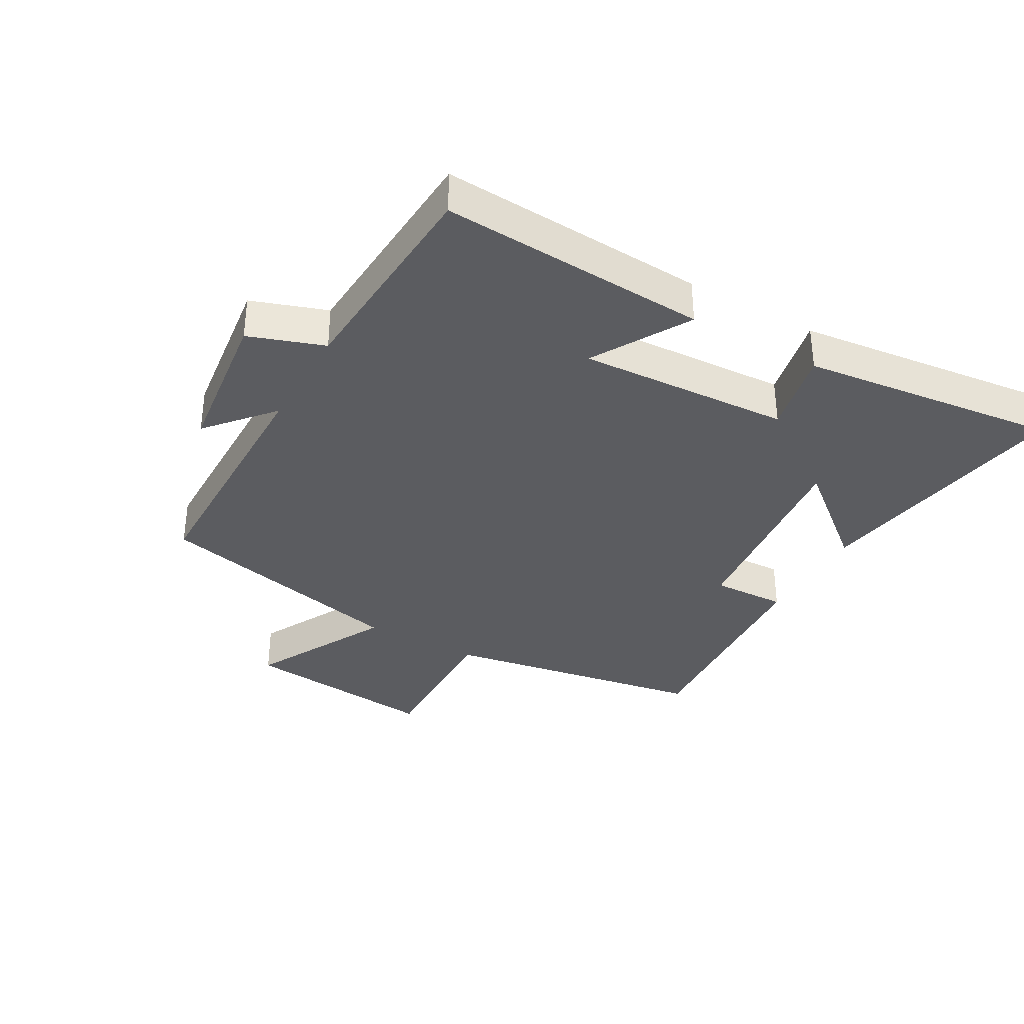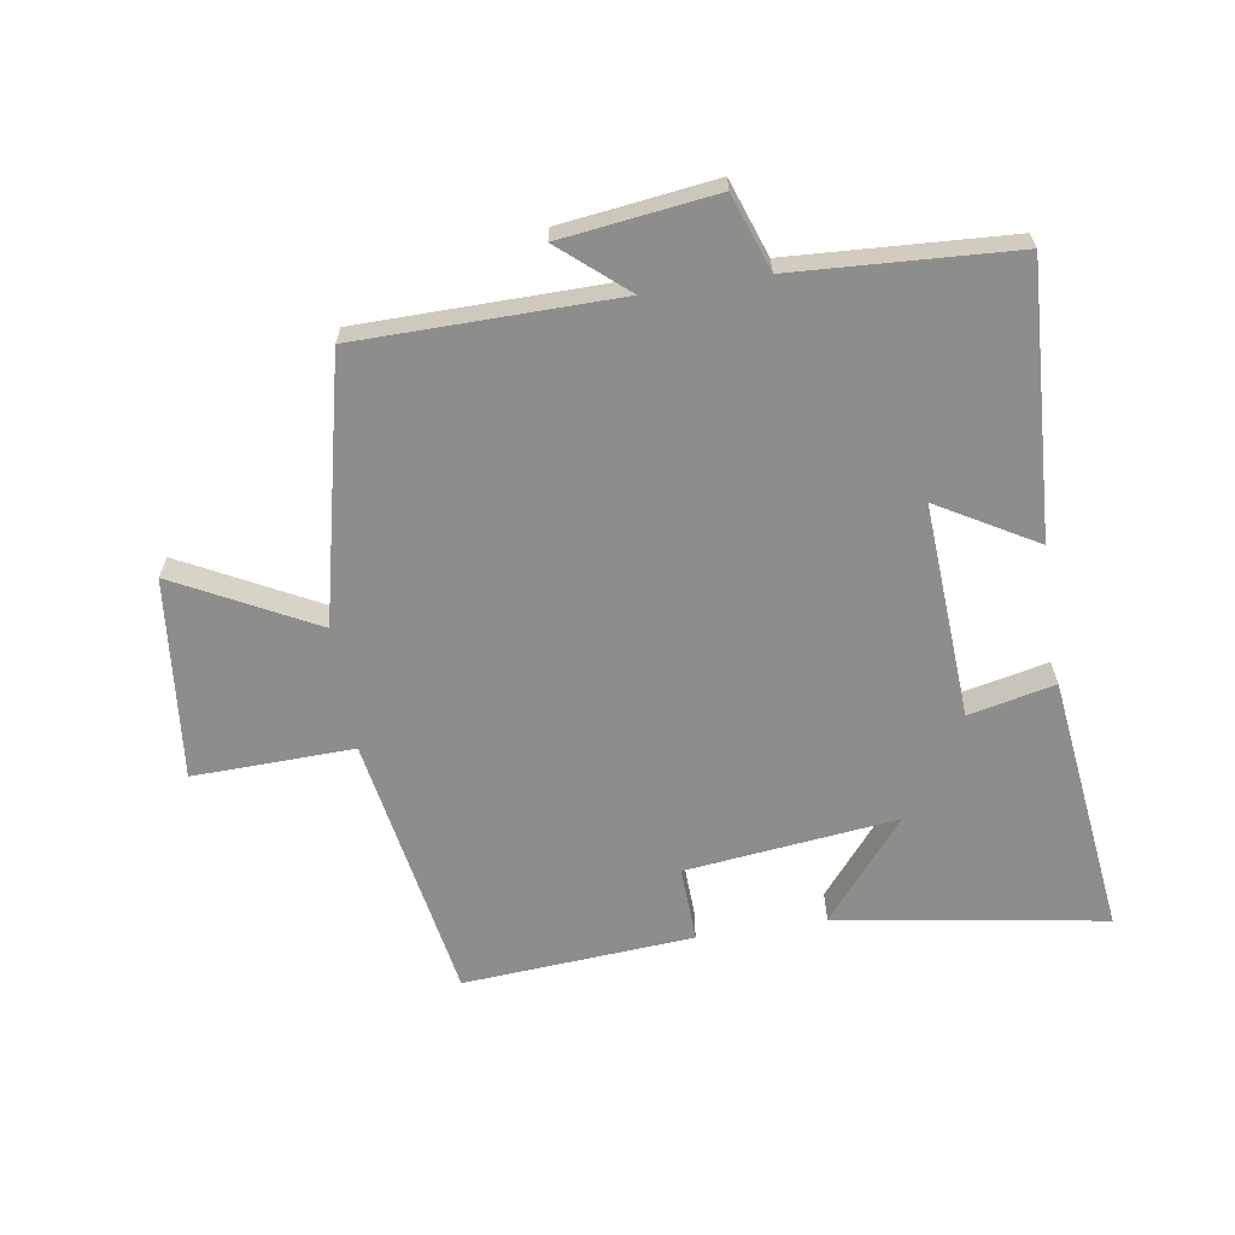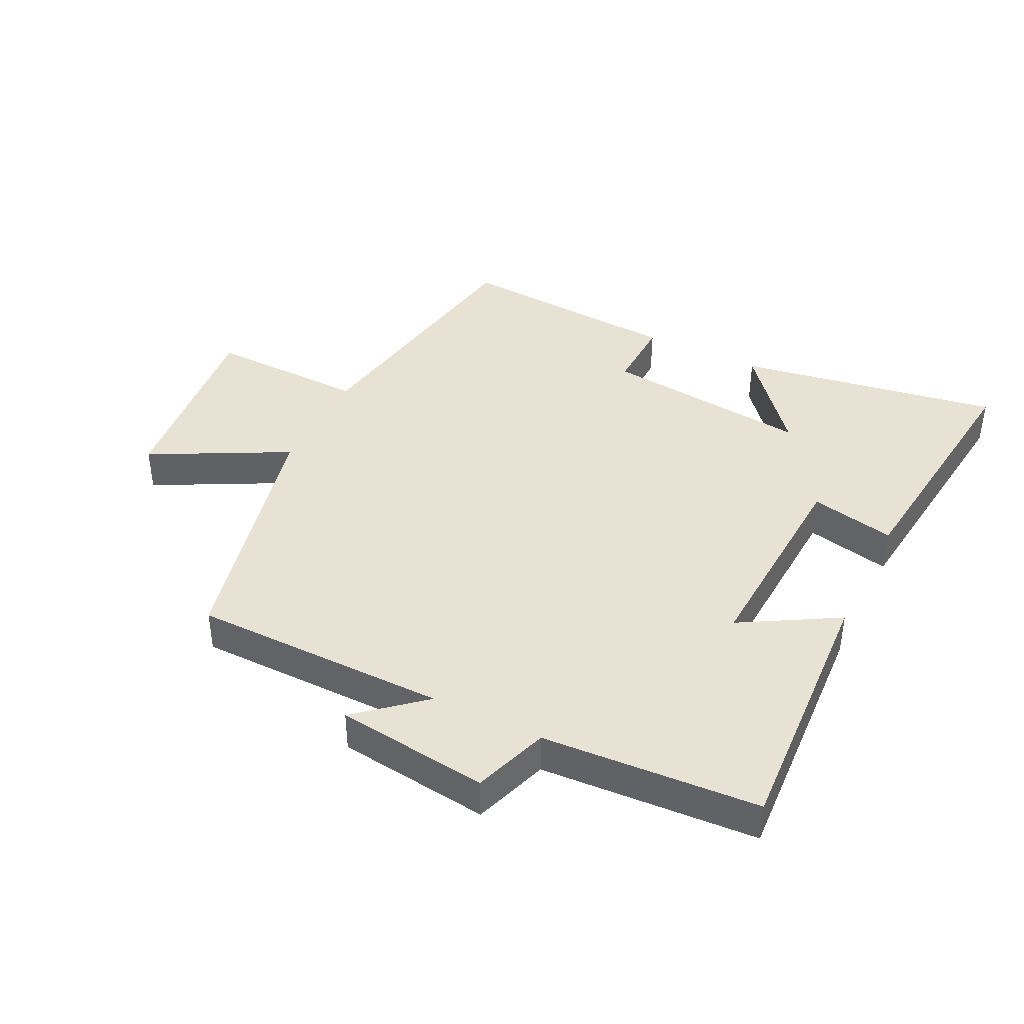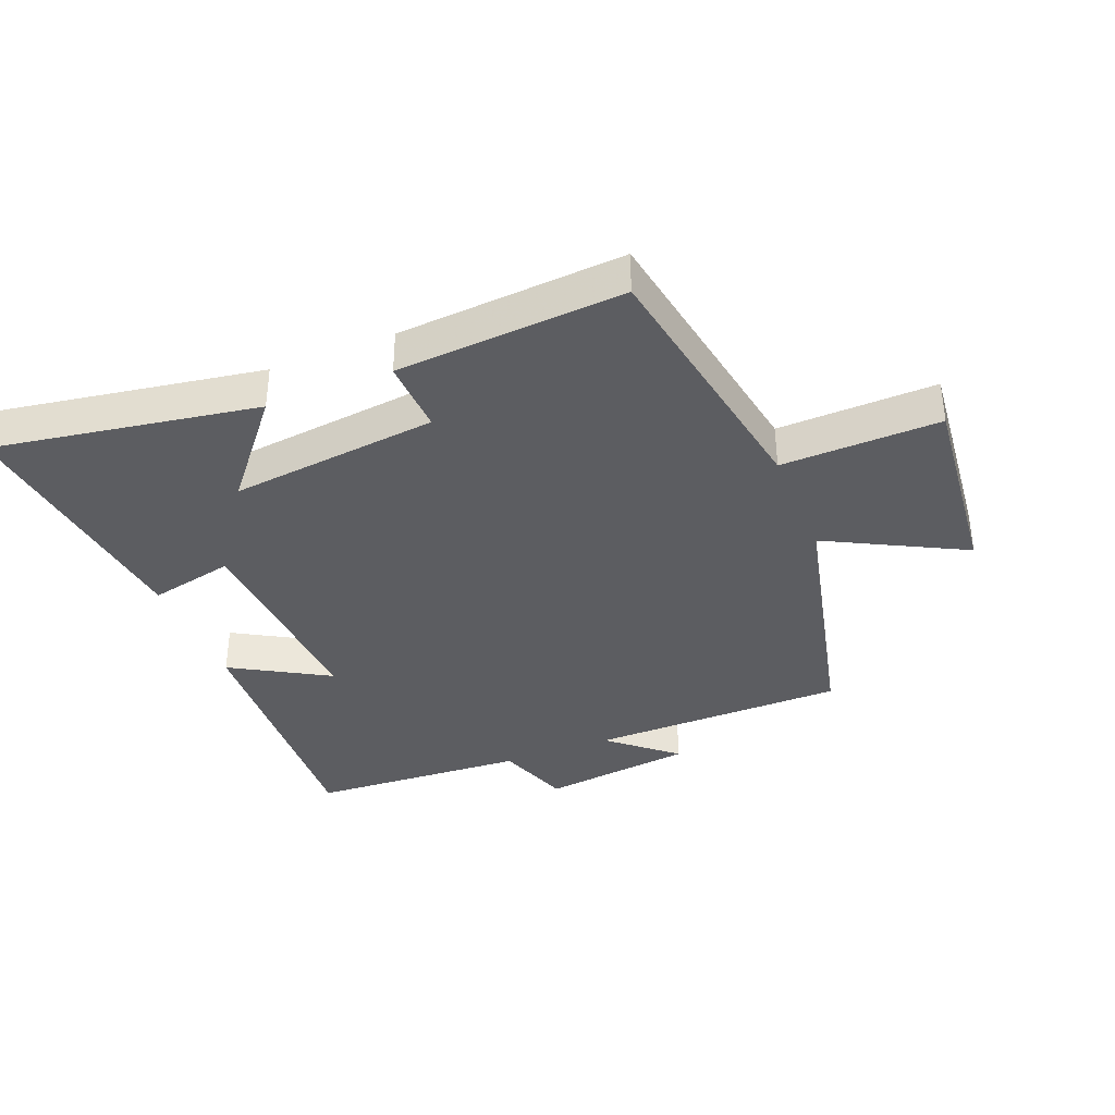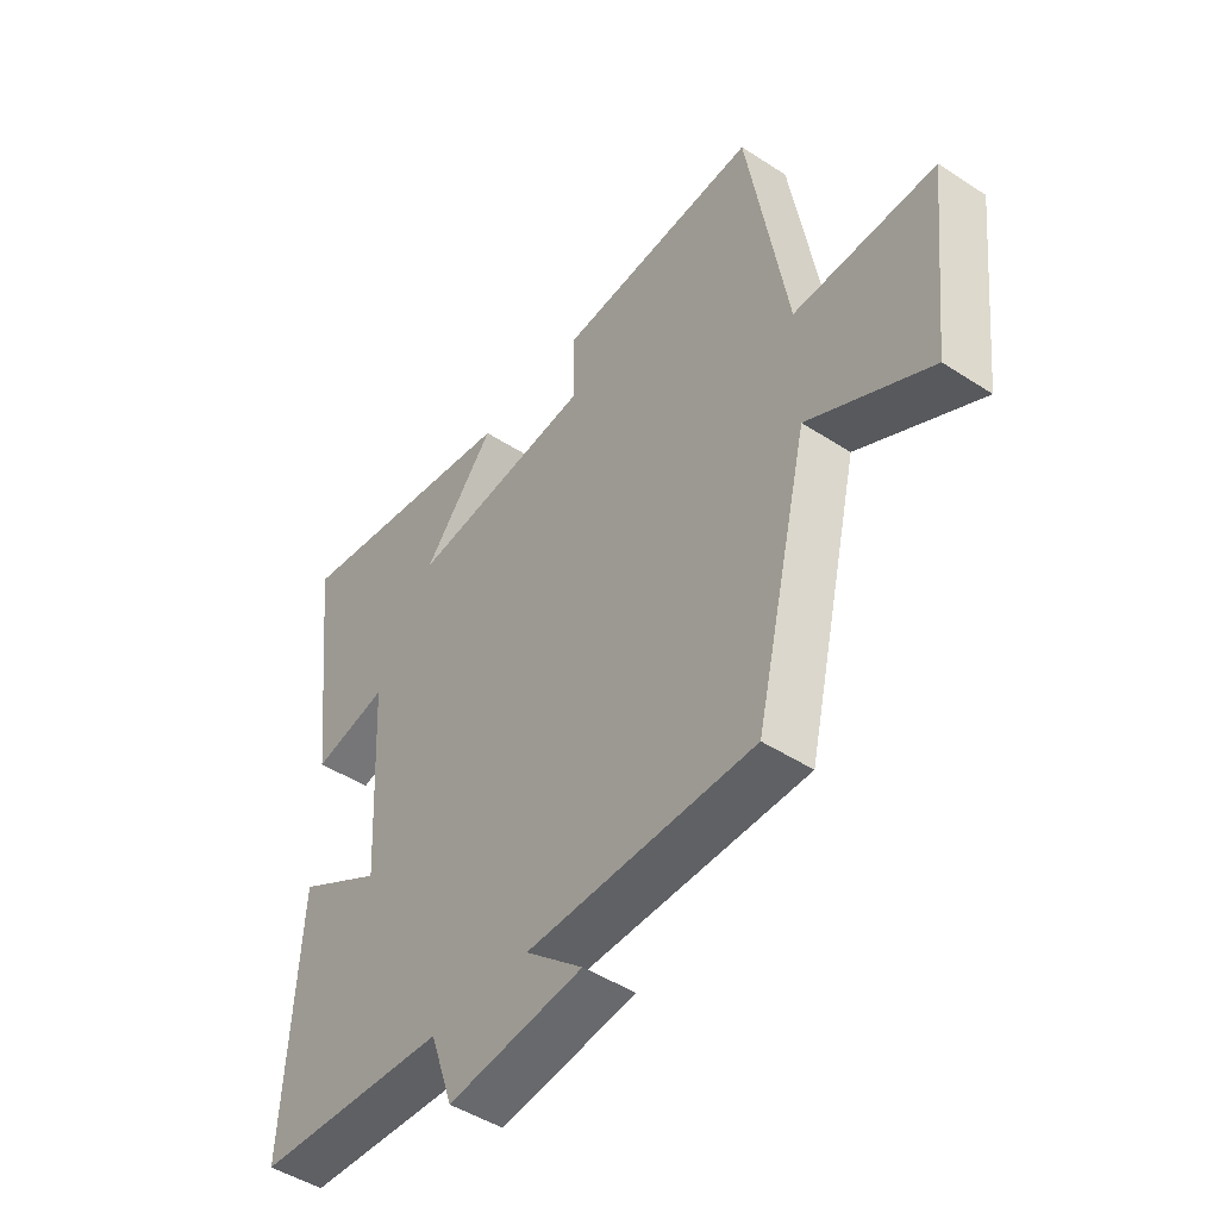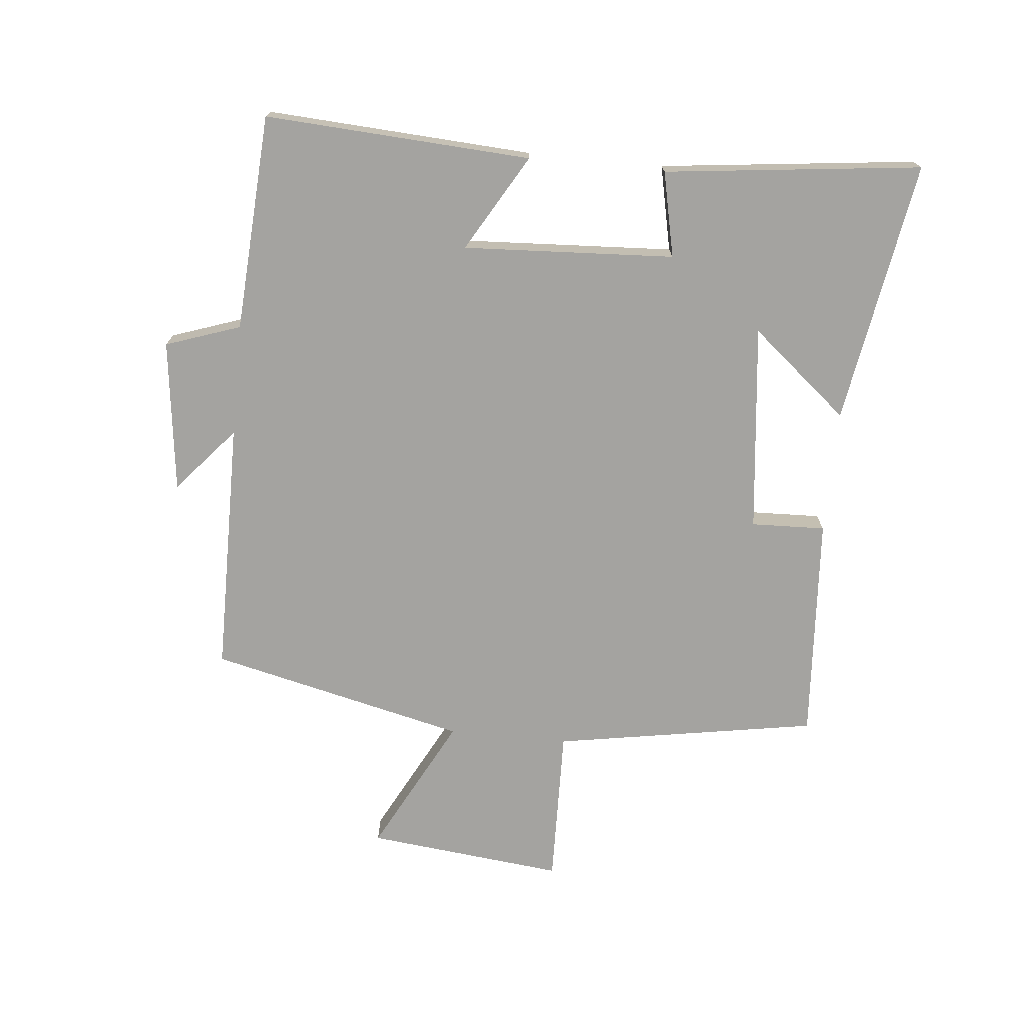
<metadata>
{"format":"obj","ext":"obj","renderer":"f3d","projection":"perspective","resolution":1024,"background":"white","views":[{"elev":-35.3,"azim":-119.4,"up":"+Y"},{"elev":-64.4,"azim":-170.8,"up":"+Y"},{"elev":40.9,"azim":-153.7,"up":"+Y"},{"elev":-37.0,"azim":22.0,"up":"+Y"},{"elev":-46.7,"azim":53.4,"up":"+Z"},{"elev":-72.8,"azim":-95.6,"up":"+Y"}]}
</metadata>
<code>
v 0.404 0.07 -0.497
v -0.001 0.07 -0.5
v 0.102 0.07 -0.589
v -0.14 0.07 -0.619
v -0.181 0.07 -0.5
v -0.525 0.07 -0.479
v -0.5 0.07 -0.056
v -0.347 0.07 -0.145
v -0.365 0.07 0.191
v -0.5 0.07 0.162
v -0.547 0.07 0.57
v -0.129 0.07 0.5
v -0.257 0.07 0.346
v 0.073 0.07 0.382
v 0.069 0.07 0.5
v 0.429 0.07 0.524
v 0.5 0.07 0.105
v 0.751 0.07 0.111
v 0.717 0.07 -0.203
v 0.5 0.07 -0.089
v 0.404 0 -0.497
v -0.001 0 -0.5
v 0.102 0 -0.589
v -0.14 0 -0.619
v -0.181 0 -0.5
v -0.525 0 -0.479
v -0.5 0 -0.056
v -0.347 0 -0.145
v -0.365 0 0.191
v -0.5 0 0.162
v -0.547 0 0.57
v -0.129 0 0.5
v -0.257 0 0.346
v 0.073 0 0.382
v 0.069 0 0.5
v 0.429 0 0.524
v 0.5 0 0.105
v 0.751 0 0.111
v 0.717 0 -0.203
v 0.5 0 -0.089
f 17 18 19 20
f 17 20 1
f 16 17 1
f 15 16 1
f 14 15 1
f 13 14 1 2
f 10 11 12 13
f 9 10 13
f 8 9 13 2
f 7 8 2
f 6 7 2
f 5 6 2
f 2 3 4 5
f 40 39 38 37
f 21 40 37
f 21 37 36
f 21 36 35
f 21 35 34
f 22 21 34 33
f 33 32 31 30
f 33 30 29
f 22 33 29 28
f 22 28 27
f 22 27 26
f 22 26 25
f 25 24 23 22
f 1 21 22 2
f 2 22 23 3
f 3 23 24 4
f 4 24 25 5
f 5 25 26 6
f 6 26 27 7
f 7 27 28 8
f 8 28 29 9
f 9 29 30 10
f 10 30 31 11
f 11 31 32 12
f 12 32 33 13
f 13 33 34 14
f 14 34 35 15
f 15 35 36 16
f 16 36 37 17
f 17 37 38 18
f 18 38 39 19
f 19 39 40 20
f 20 40 21 1

</code>
